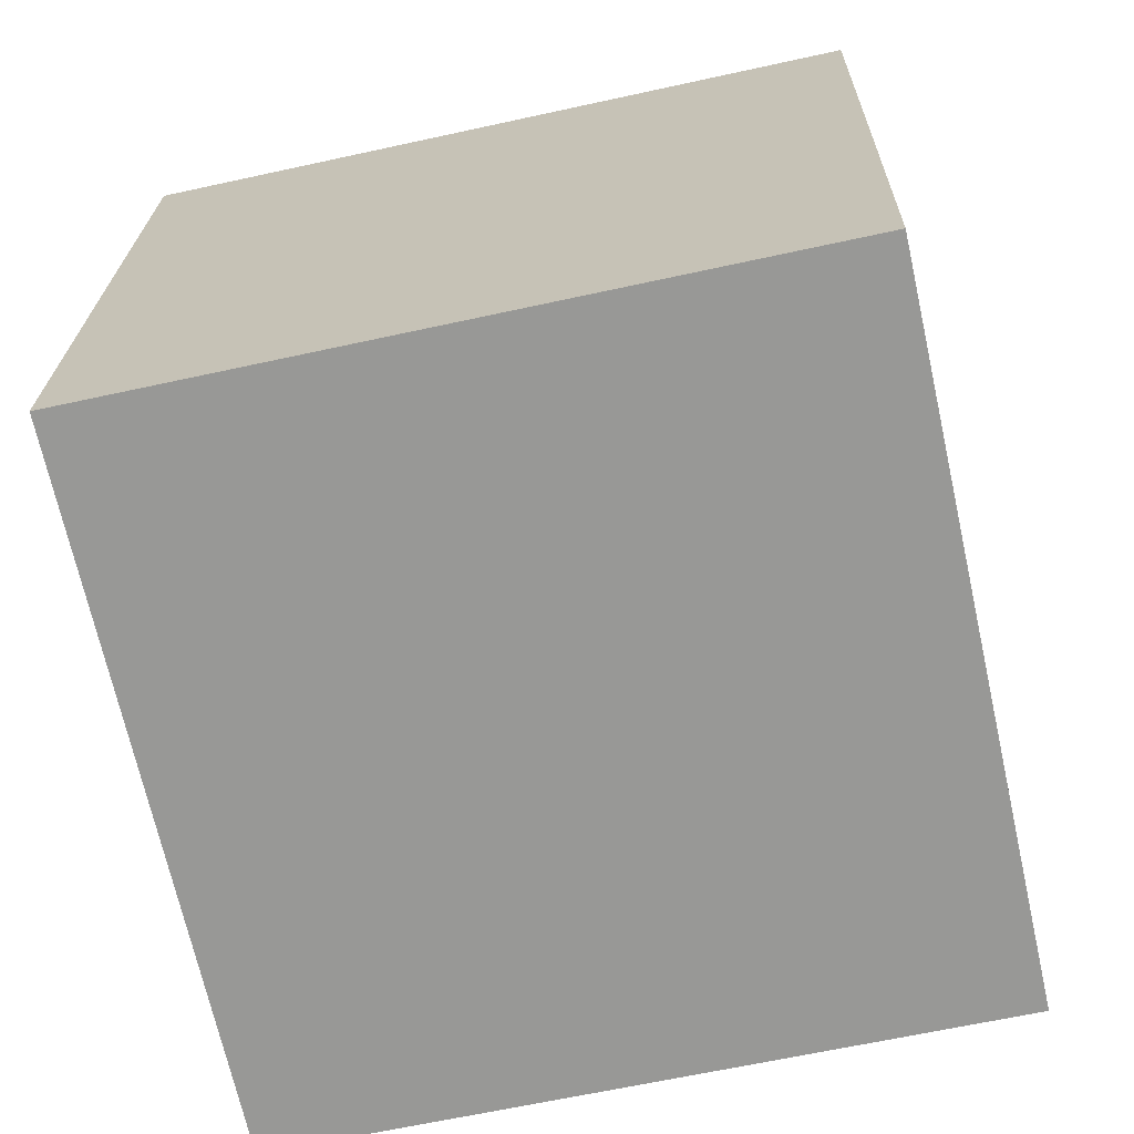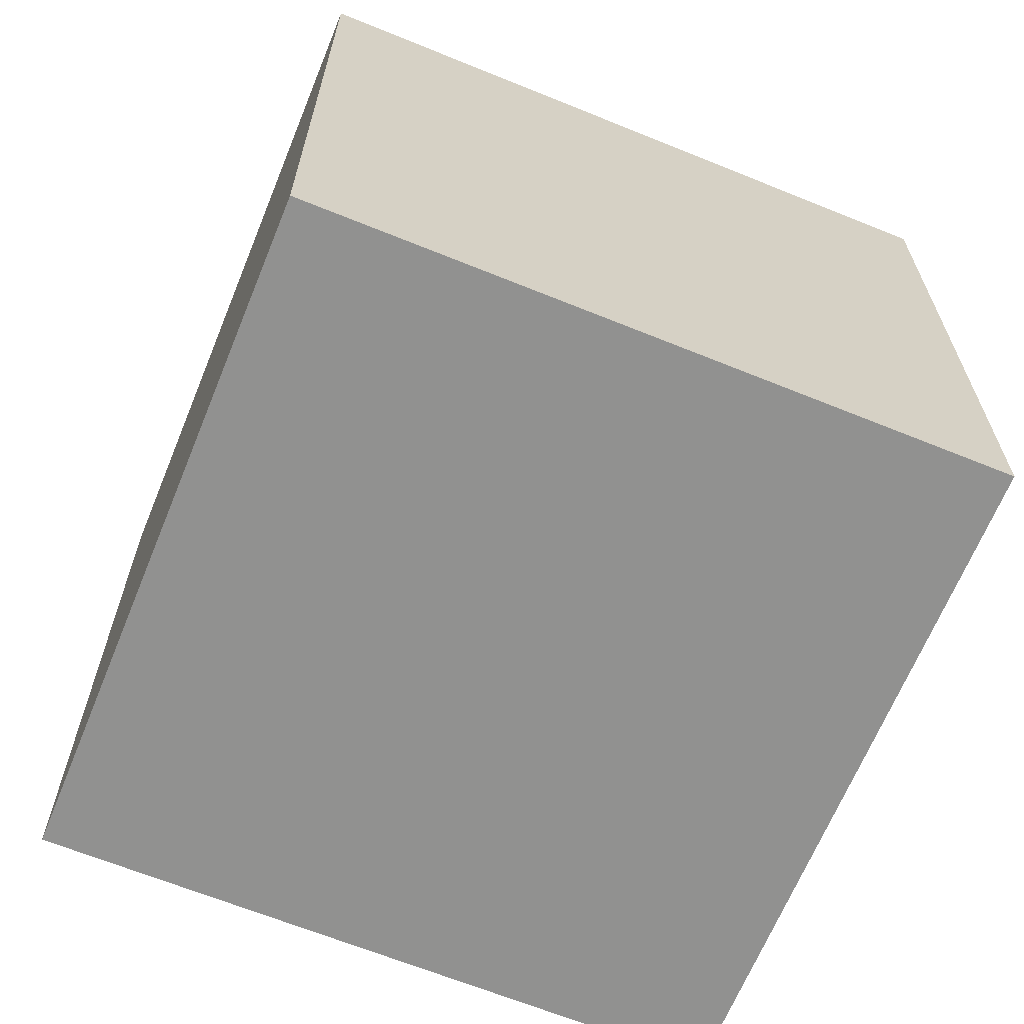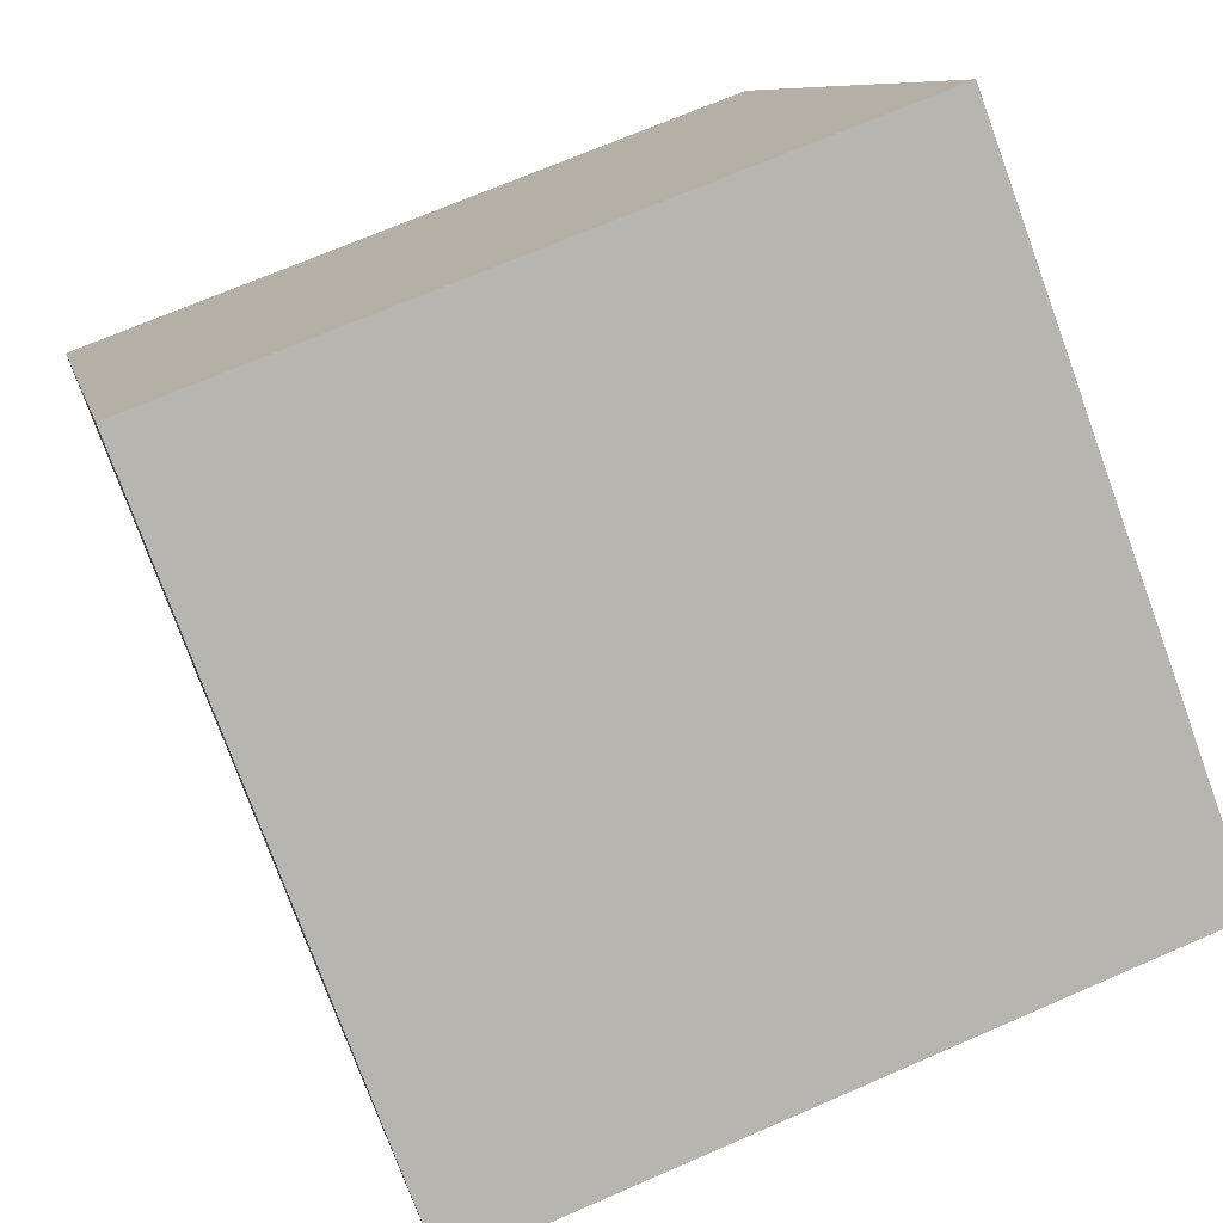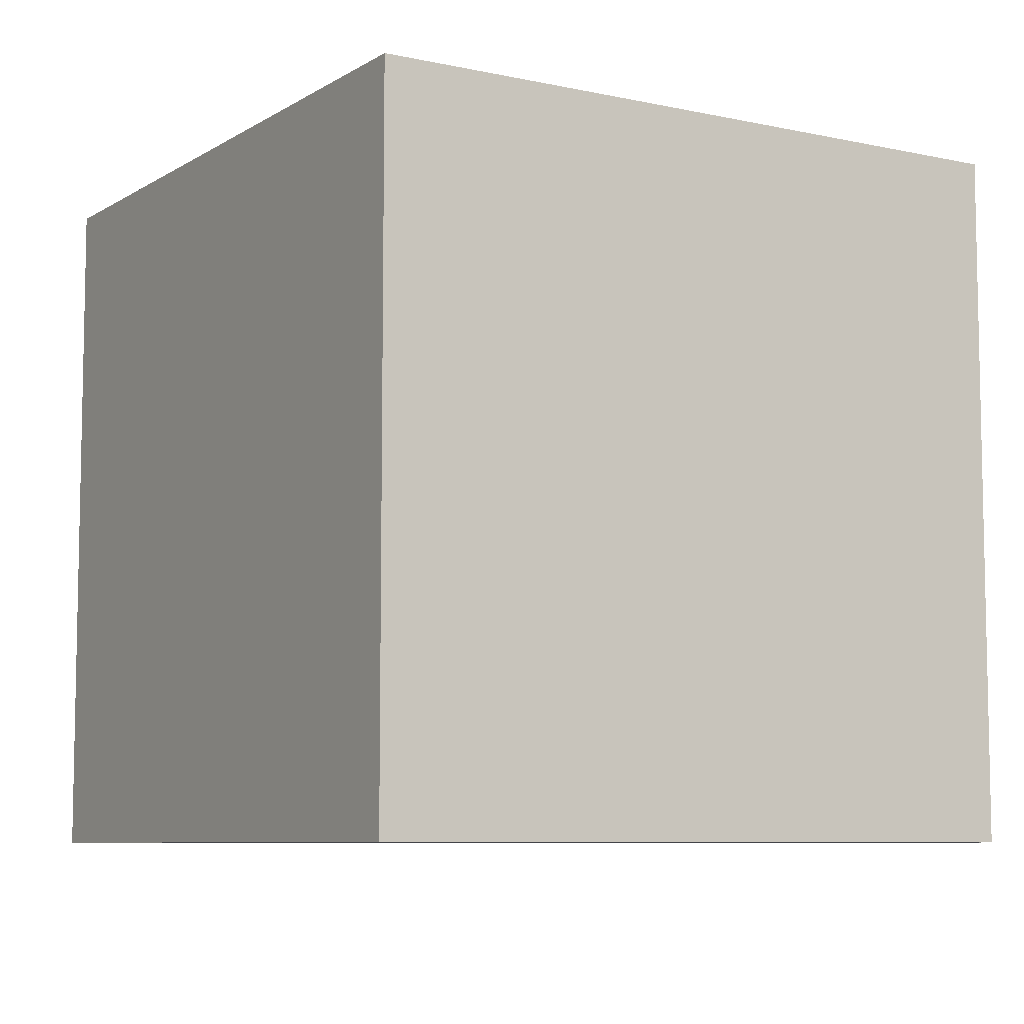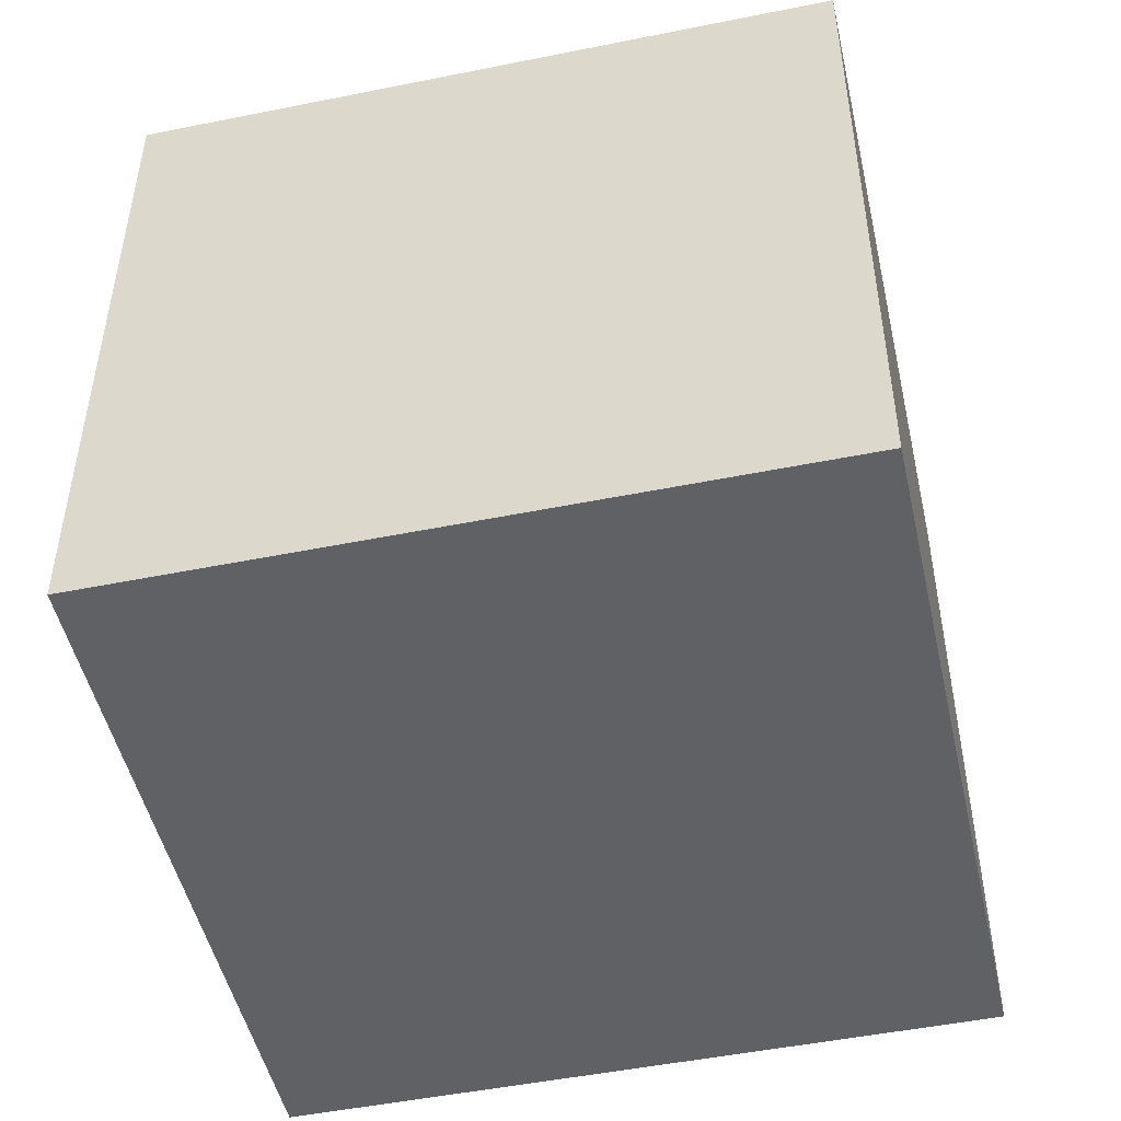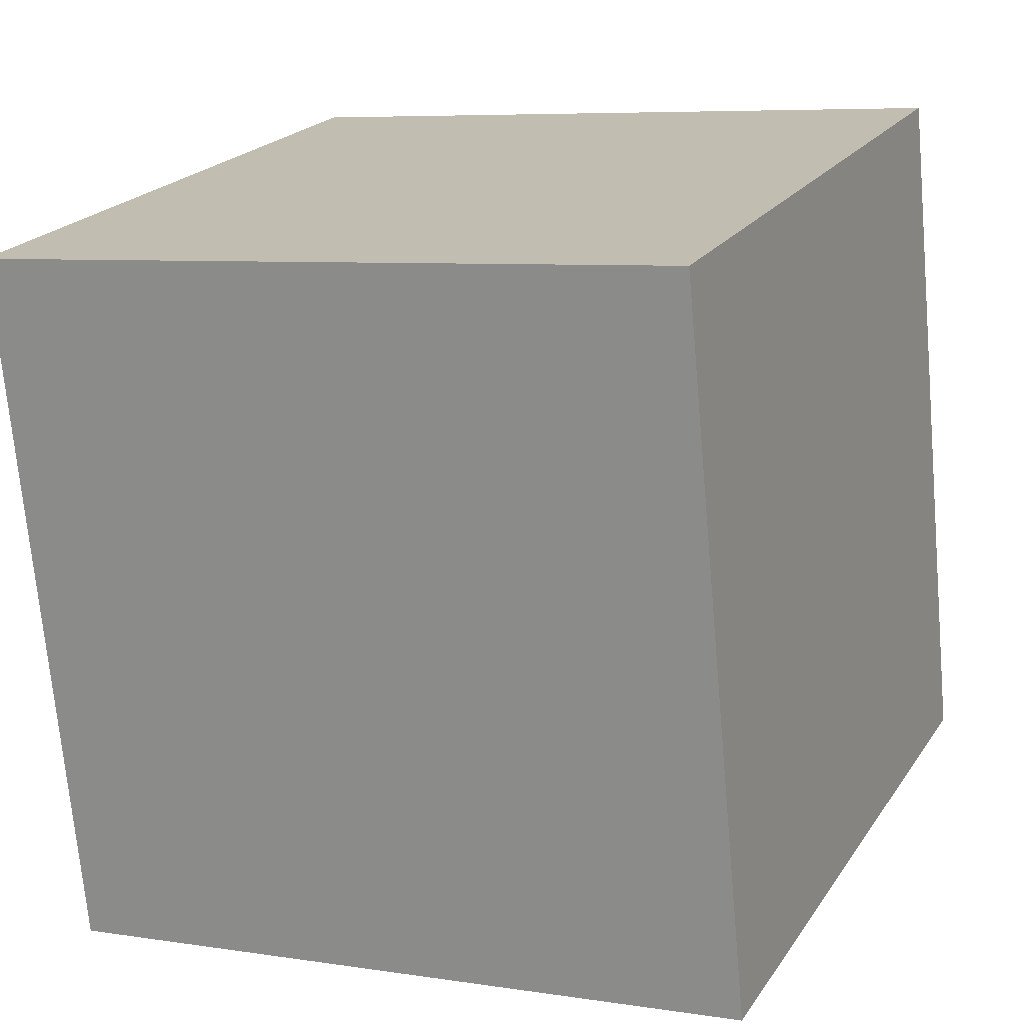
<metadata>
{"format":"obj","ext":"obj","renderer":"f3d","projection":"perspective","resolution":1024,"background":"white","views":[{"elev":21.4,"azim":-178.9,"up":"+Y"},{"elev":-65.9,"azim":55.3,"up":"+Z"},{"elev":-76.7,"azim":-160.0,"up":"+Y"},{"elev":-7.6,"azim":135.8,"up":"+Z"},{"elev":-49.2,"azim":90.1,"up":"+Z"},{"elev":6.8,"azim":114.5,"up":"+Y"}]}
</metadata>
<code>
v 0.7586 0.6619 -0.28
v 0.7586 0.6619 0.12
v 0.6719 0.2714 0.12
v 0.7586 0.6619 -0.28
v 0.6719 0.2714 0.12
v 0.6719 0.2714 -0.28
v 0.3681 0.7486 -0.28
v 0.2814 0.3581 -0.28
v 0.2814 0.3581 0.12
v 0.3681 0.7486 -0.28
v 0.2814 0.3581 0.12
v 0.3681 0.7486 0.12
v 0.7586 0.6619 -0.28
v 0.3681 0.7486 -0.28
v 0.3681 0.7486 0.12
v 0.7586 0.6619 -0.28
v 0.3681 0.7486 0.12
v 0.7586 0.6619 0.12
v 0.7586 0.6619 0.12
v 0.3681 0.7486 0.12
v 0.2814 0.3581 0.12
v 0.7586 0.6619 0.12
v 0.2814 0.3581 0.12
v 0.6719 0.2714 0.12
v 0.6719 0.2714 0.12
v 0.2814 0.3581 0.12
v 0.2814 0.3581 -0.28
v 0.6719 0.2714 0.12
v 0.2814 0.3581 -0.28
v 0.6719 0.2714 -0.28
v 0.3681 0.7486 -0.28
v 0.7586 0.6619 -0.28
v 0.6719 0.2714 -0.28
v 0.3681 0.7486 -0.28
v 0.6719 0.2714 -0.28
v 0.2814 0.3581 -0.28
f 1 2 3
f 4 5 6
f 7 8 9
f 10 11 12
f 13 14 15
f 16 17 18
f 19 20 21
f 22 23 24
f 25 26 27
f 28 29 30
f 31 32 33
f 34 35 36

</code>
